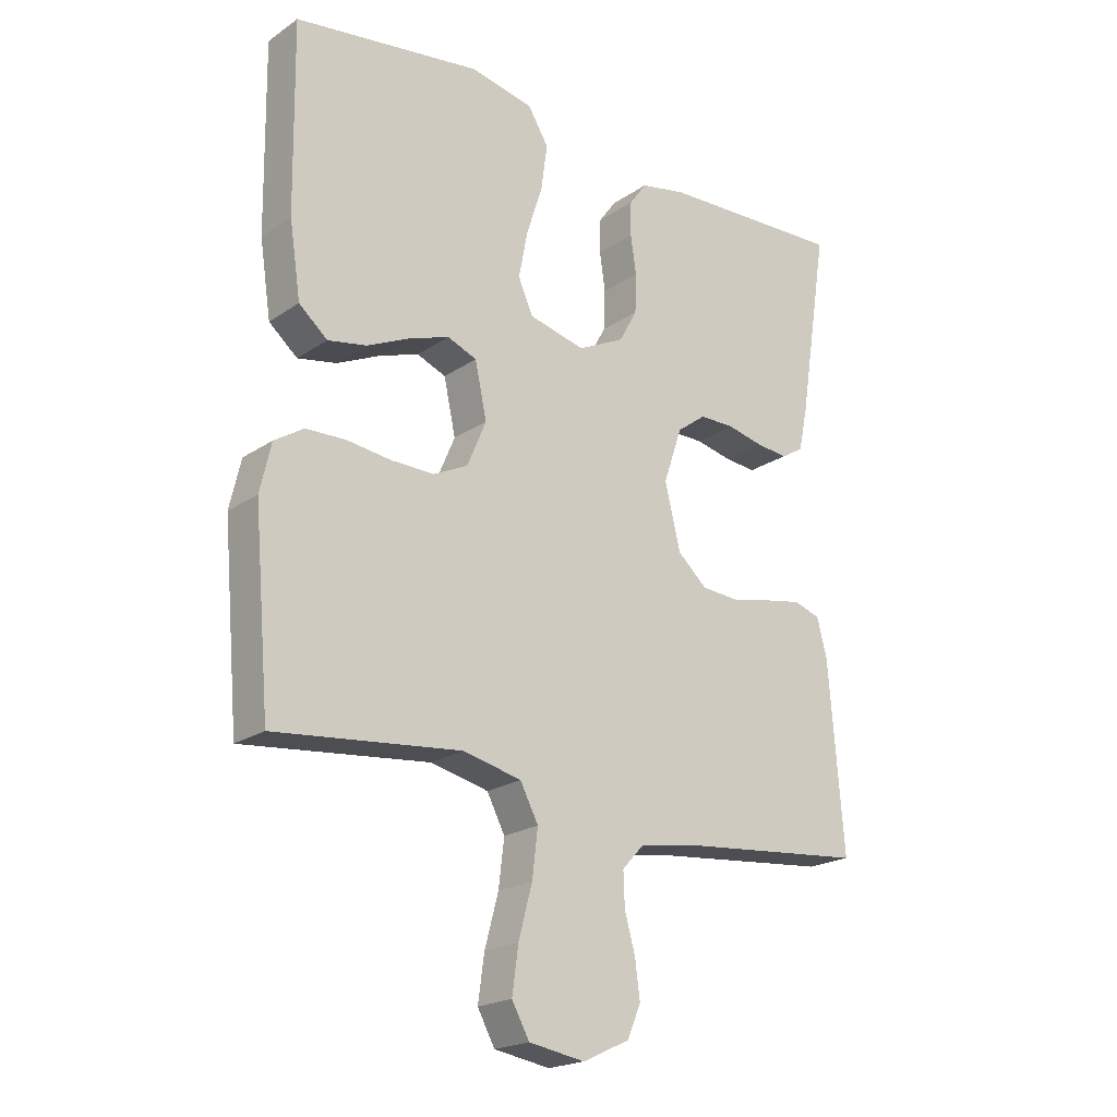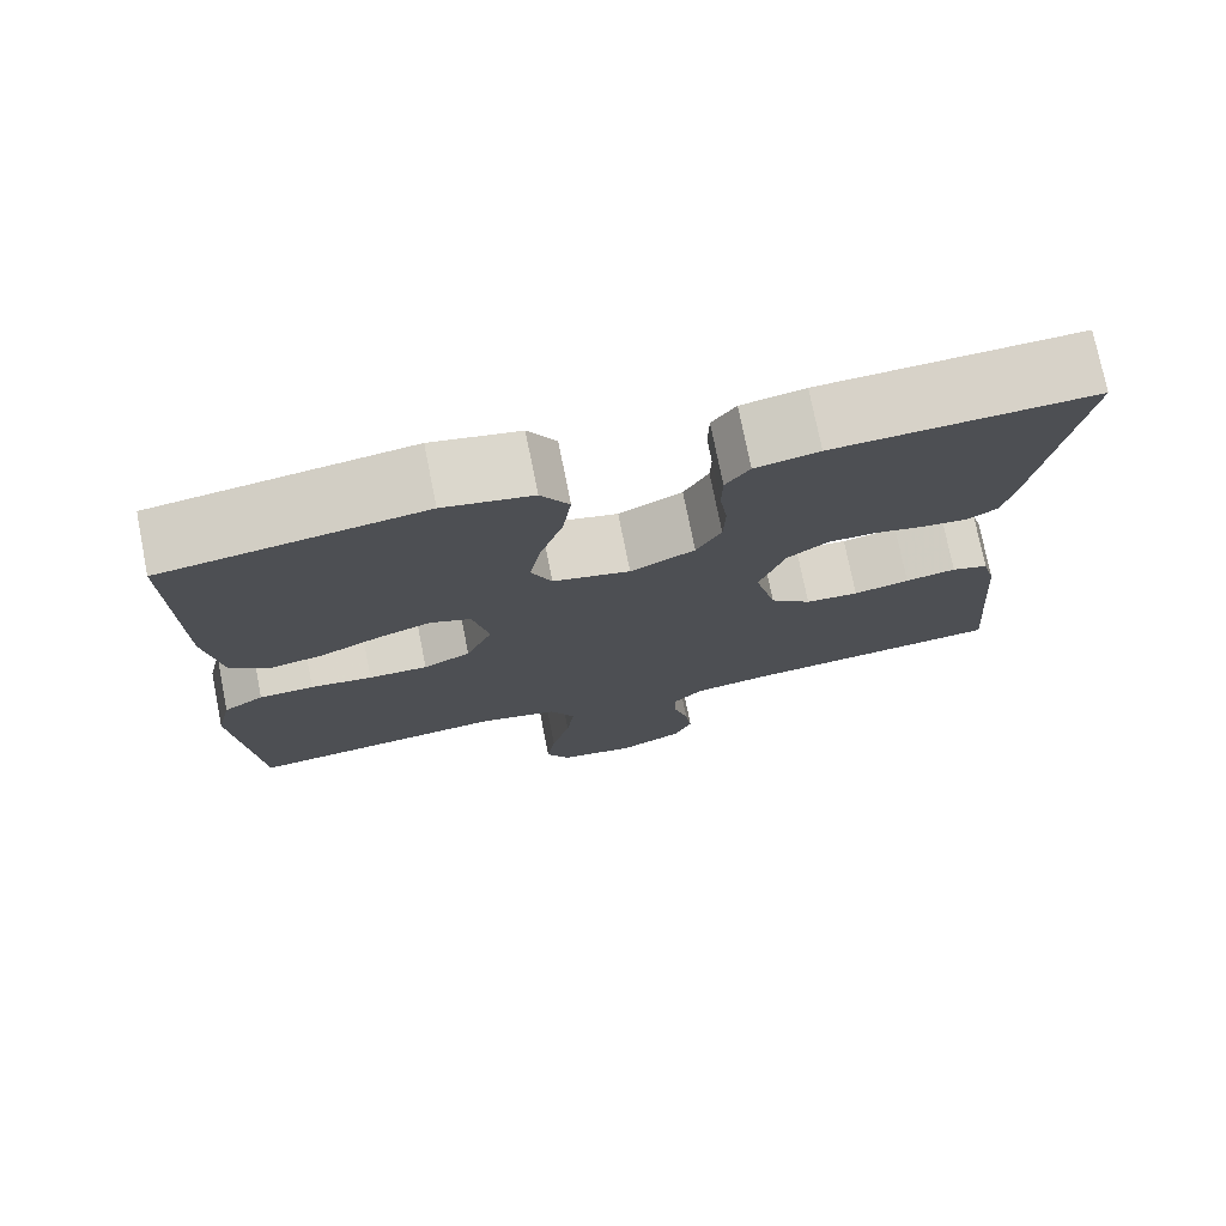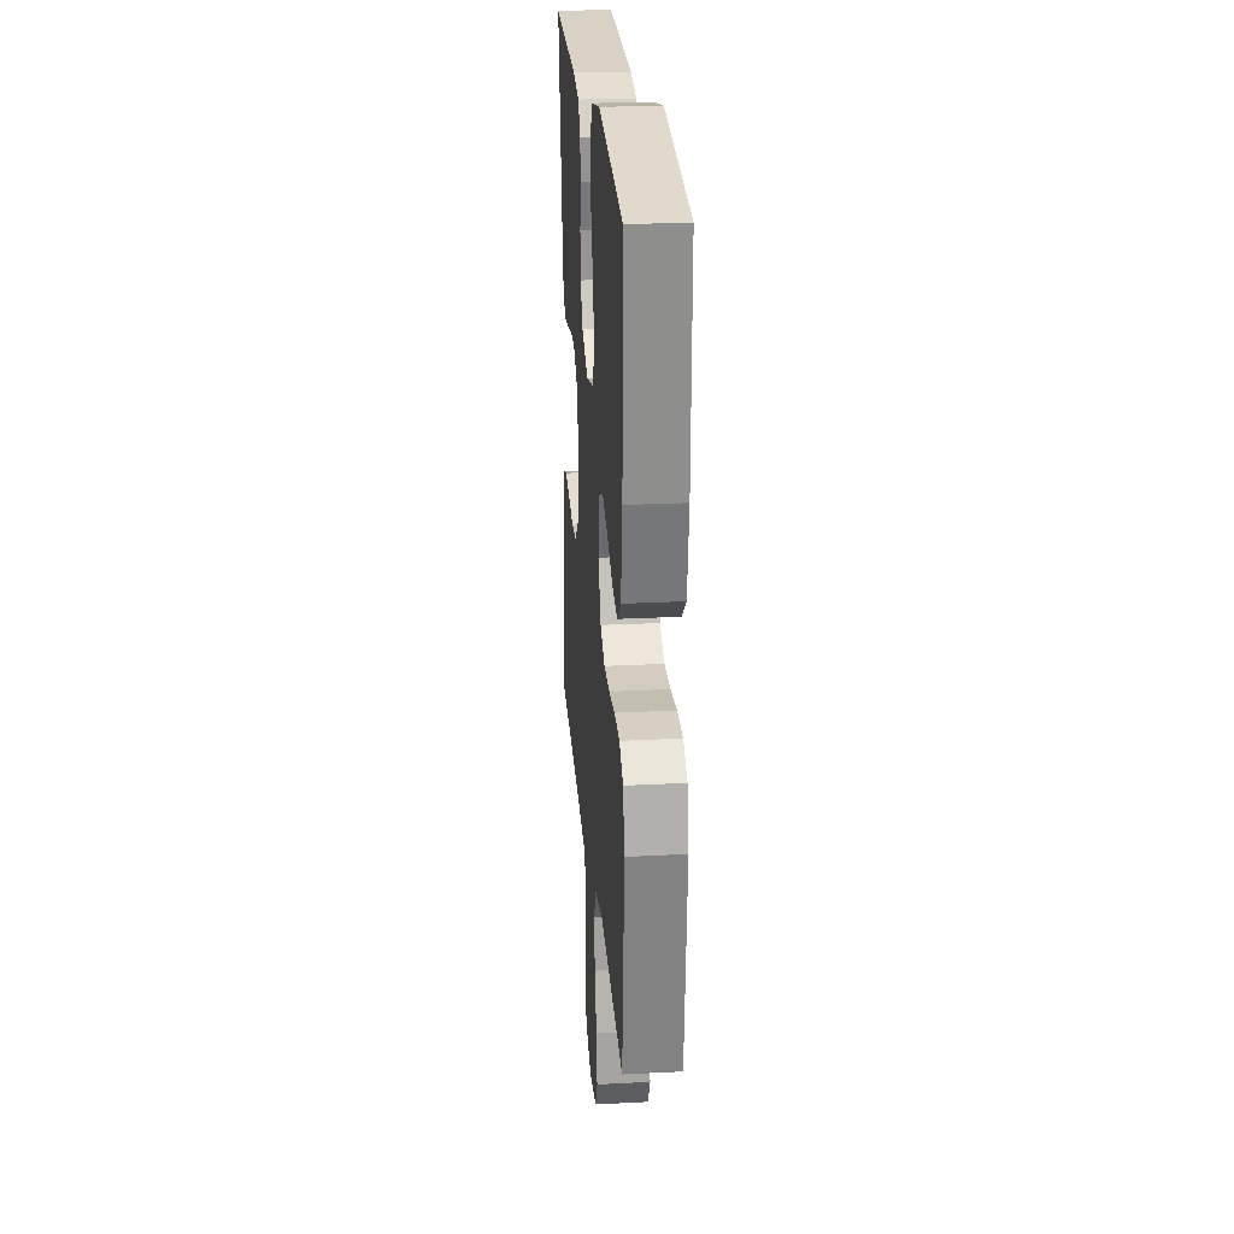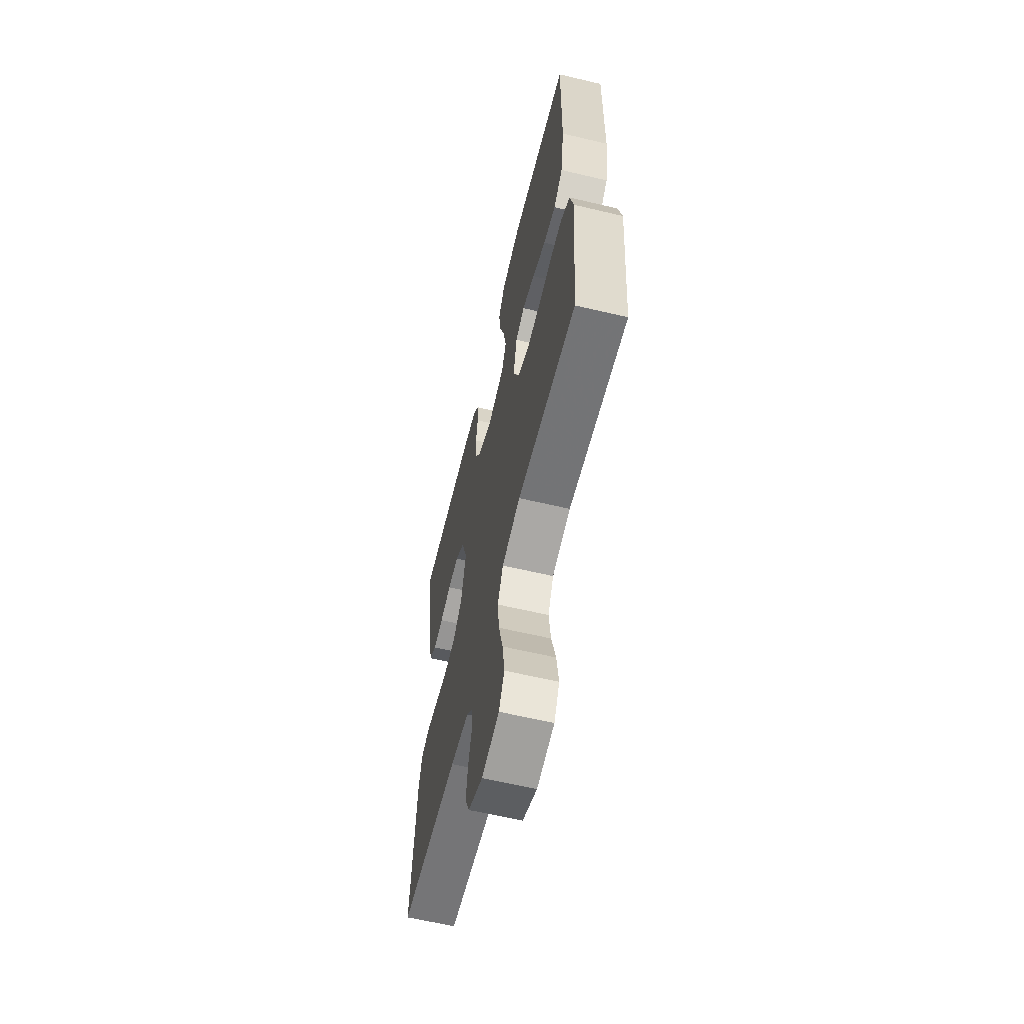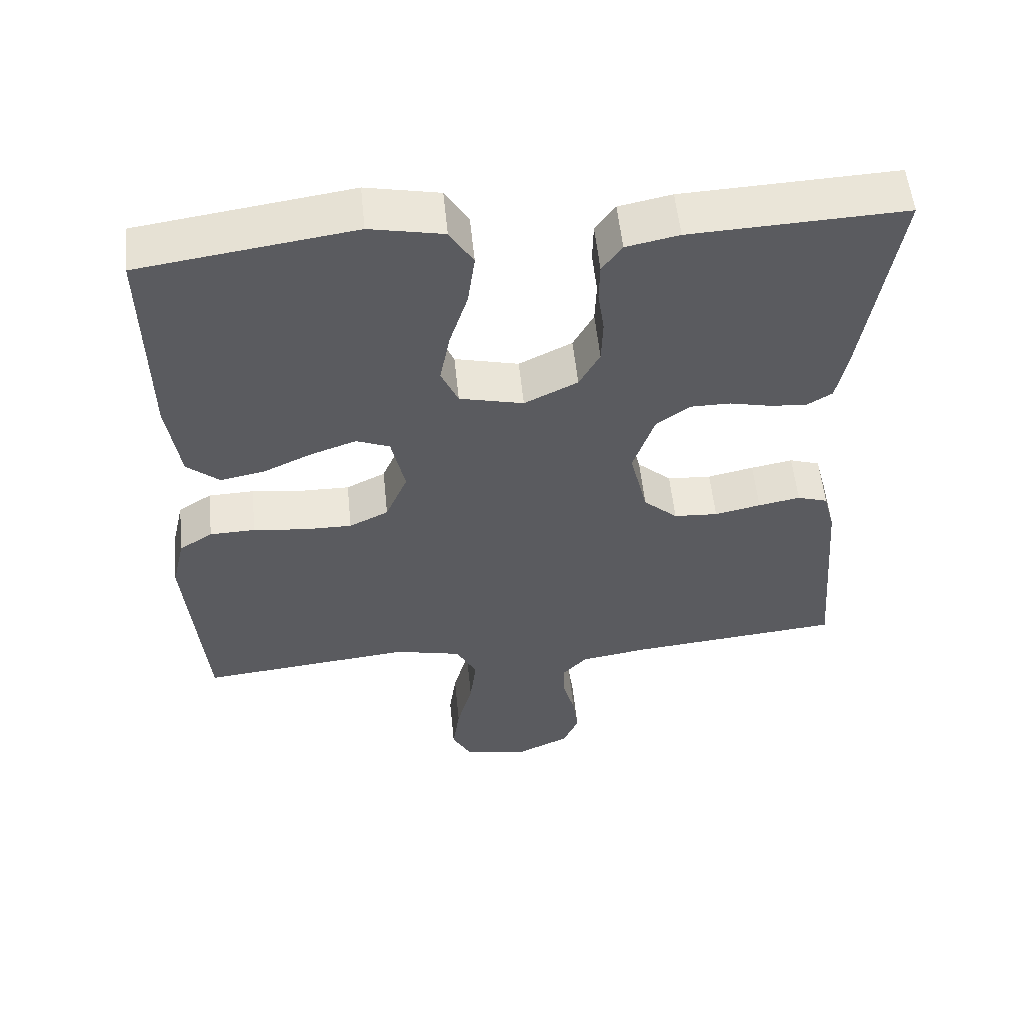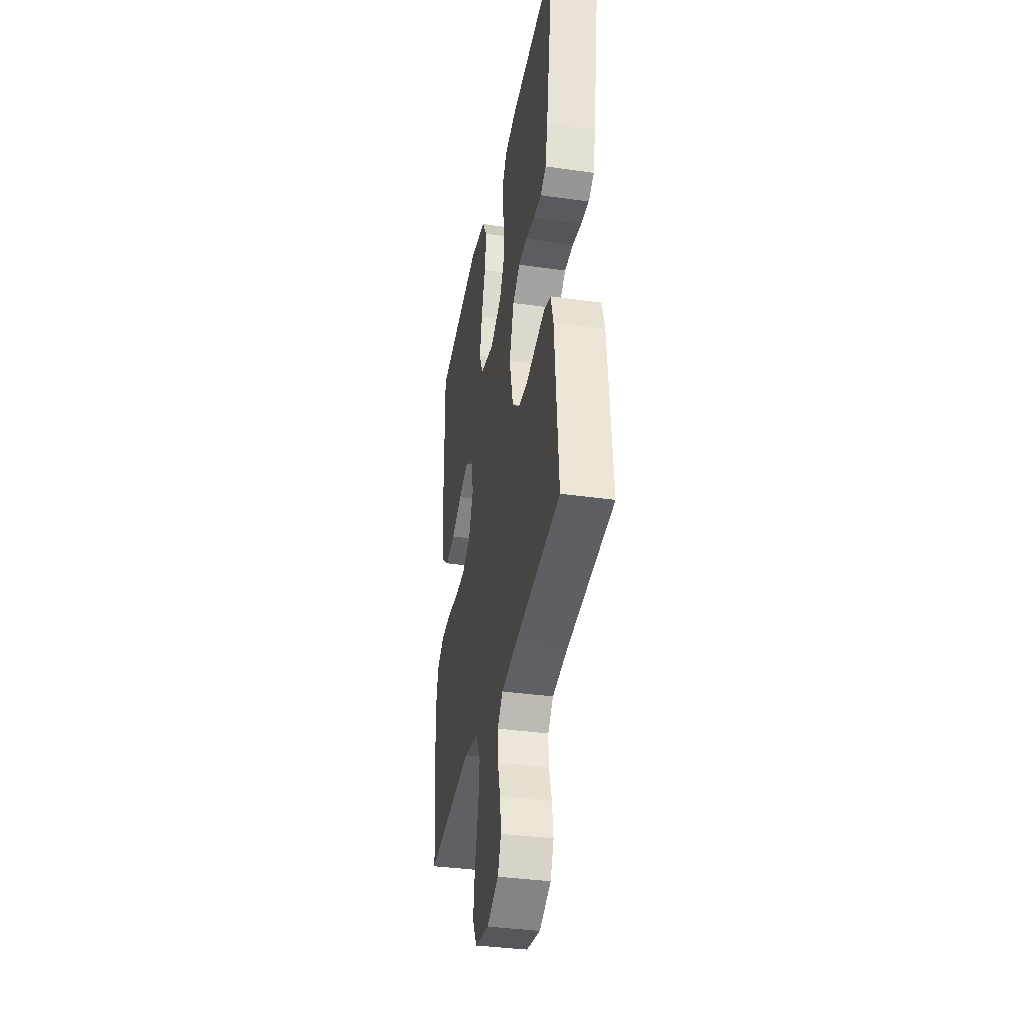
<metadata>
{"format":"obj","ext":"obj","renderer":"f3d","projection":"perspective","resolution":1024,"background":"white","views":[{"elev":-20.8,"azim":-39.7,"up":"+Z"},{"elev":75.5,"azim":-11.3,"up":"+Z"},{"elev":24.7,"azim":-94.8,"up":"+Z"},{"elev":-62.1,"azim":-103.5,"up":"+Z"},{"elev":55.3,"azim":-5.8,"up":"+Z"},{"elev":-36.5,"azim":79.5,"up":"+Z"}]}
</metadata>
<code>
v 0.5 0.07 0.5
v 0.453 0.07 0.2
v 0.438 0.07 0.128
v 0.402 0.07 0.106
v 0.35 0.07 0.111
v 0.292 0.07 0.124
v 0.235 0.07 0.124
v 0.188 0.07 0.089
v 0.158 0.07 0
v 0.183 0.07 -0.103
v 0.231 0.07 -0.146
v 0.293 0.07 -0.15
v 0.358 0.07 -0.136
v 0.417 0.07 -0.125
v 0.46 0.07 -0.139
v 0.476 0.07 -0.2
v 0.5 0.07 -0.5
v 0.2 0.07 -0.529
v 0.105 0.07 -0.544
v 0.07 0.07 -0.582
v 0.072 0.07 -0.636
v 0.089 0.07 -0.697
v 0.097 0.07 -0.757
v 0.075 0.07 -0.808
v 0 0.07 -0.843
v -0.09 0.07 -0.828
v -0.118 0.07 -0.777
v -0.108 0.07 -0.704
v -0.086 0.07 -0.622
v -0.077 0.07 -0.547
v -0.106 0.07 -0.491
v -0.2 0.07 -0.469
v -0.5 0.07 -0.5
v -0.526 0.07 -0.2
v -0.508 0.07 -0.122
v -0.461 0.07 -0.092
v -0.397 0.07 -0.09
v -0.325 0.07 -0.099
v -0.256 0.07 -0.1
v -0.201 0.07 -0.073
v -0.17 0.07 0
v -0.189 0.07 0.088
v -0.236 0.07 0.107
v -0.3 0.07 0.085
v -0.369 0.07 0.053
v -0.432 0.07 0.041
v -0.478 0.07 0.08
v -0.496 0.07 0.2
v -0.5 0.07 0.5
v -0.2 0.07 0.543
v -0.097 0.07 0.522
v -0.064 0.07 0.468
v -0.074 0.07 0.394
v -0.1 0.07 0.313
v -0.114 0.07 0.239
v -0.09 0.07 0.185
v 0 0.07 0.163
v 0.075 0.07 0.2
v 0.104 0.07 0.253
v 0.106 0.07 0.316
v 0.097 0.07 0.378
v 0.098 0.07 0.433
v 0.126 0.07 0.472
v 0.2 0.07 0.487
v 0.5 0 0.5
v 0.453 0 0.2
v 0.438 0 0.128
v 0.402 0 0.106
v 0.35 0 0.111
v 0.292 0 0.124
v 0.235 0 0.124
v 0.188 0 0.089
v 0.158 0 0
v 0.183 0 -0.103
v 0.231 0 -0.146
v 0.293 0 -0.15
v 0.358 0 -0.136
v 0.417 0 -0.125
v 0.46 0 -0.139
v 0.476 0 -0.2
v 0.5 0 -0.5
v 0.2 0 -0.529
v 0.105 0 -0.544
v 0.07 0 -0.582
v 0.072 0 -0.636
v 0.089 0 -0.697
v 0.097 0 -0.757
v 0.075 0 -0.808
v 0 0 -0.843
v -0.09 0 -0.828
v -0.118 0 -0.777
v -0.108 0 -0.704
v -0.086 0 -0.622
v -0.077 0 -0.547
v -0.106 0 -0.491
v -0.2 0 -0.469
v -0.5 0 -0.5
v -0.526 0 -0.2
v -0.508 0 -0.122
v -0.461 0 -0.092
v -0.397 0 -0.09
v -0.325 0 -0.099
v -0.256 0 -0.1
v -0.201 0 -0.073
v -0.17 0 0
v -0.189 0 0.088
v -0.236 0 0.107
v -0.3 0 0.085
v -0.369 0 0.053
v -0.432 0 0.041
v -0.478 0 0.08
v -0.496 0 0.2
v -0.5 0 0.5
v -0.2 0 0.543
v -0.097 0 0.522
v -0.064 0 0.468
v -0.074 0 0.394
v -0.1 0 0.313
v -0.114 0 0.239
v -0.09 0 0.185
v 0 0 0.163
v 0.075 0 0.2
v 0.104 0 0.253
v 0.106 0 0.316
v 0.097 0 0.378
v 0.098 0 0.433
v 0.126 0 0.472
v 0.2 0 0.487
f 4 5 6
f 3 4 6
f 2 3 6
f 1 2 6
f 64 1 6
f 63 64 6
f 62 63 6
f 61 62 6
f 60 61 6
f 59 60 6 7
f 58 59 7 8
f 57 58 8 9
f 56 57 9 10
f 52 53 54
f 51 52 54
f 50 51 54
f 49 50 54
f 48 49 54
f 47 48 54
f 46 47 54
f 45 46 54
f 44 45 54
f 43 44 54 55
f 42 43 55 56
f 36 37 38
f 35 36 38
f 34 35 38
f 33 34 38
f 32 33 38
f 31 32 38 39
f 30 31 39 40
f 27 28 29
f 26 27 29
f 25 26 29
f 24 25 29
f 23 24 29
f 22 23 29
f 21 22 29
f 20 21 29 30
f 30 40 41
f 20 30 41
f 19 20 41
f 16 17 18
f 15 16 18
f 14 15 18
f 13 14 18
f 12 13 18
f 11 12 18 19
f 42 56 10
f 41 42 10
f 19 41 10
f 10 11 19
f 70 69 68
f 70 68 67
f 70 67 66
f 70 66 65
f 70 65 128
f 70 128 127
f 70 127 126
f 70 126 125
f 70 125 124
f 71 70 124 123
f 72 71 123 122
f 73 72 122 121
f 74 73 121 120
f 118 117 116
f 118 116 115
f 118 115 114
f 118 114 113
f 118 113 112
f 118 112 111
f 118 111 110
f 118 110 109
f 118 109 108
f 119 118 108 107
f 120 119 107 106
f 102 101 100
f 102 100 99
f 102 99 98
f 102 98 97
f 102 97 96
f 103 102 96 95
f 104 103 95 94
f 93 92 91
f 93 91 90
f 93 90 89
f 93 89 88
f 93 88 87
f 93 87 86
f 93 86 85
f 94 93 85 84
f 105 104 94
f 105 94 84
f 105 84 83
f 82 81 80
f 82 80 79
f 82 79 78
f 82 78 77
f 82 77 76
f 83 82 76 75
f 74 120 106
f 74 106 105
f 74 105 83
f 83 75 74
f 1 65 66 2
f 2 66 67 3
f 3 67 68 4
f 4 68 69 5
f 5 69 70 6
f 6 70 71 7
f 7 71 72 8
f 8 72 73 9
f 9 73 74 10
f 10 74 75 11
f 11 75 76 12
f 12 76 77 13
f 13 77 78 14
f 14 78 79 15
f 15 79 80 16
f 16 80 81 17
f 17 81 82 18
f 18 82 83 19
f 19 83 84 20
f 20 84 85 21
f 21 85 86 22
f 22 86 87 23
f 23 87 88 24
f 24 88 89 25
f 25 89 90 26
f 26 90 91 27
f 27 91 92 28
f 28 92 93 29
f 29 93 94 30
f 30 94 95 31
f 31 95 96 32
f 32 96 97 33
f 33 97 98 34
f 34 98 99 35
f 35 99 100 36
f 36 100 101 37
f 37 101 102 38
f 38 102 103 39
f 39 103 104 40
f 40 104 105 41
f 41 105 106 42
f 42 106 107 43
f 43 107 108 44
f 44 108 109 45
f 45 109 110 46
f 46 110 111 47
f 47 111 112 48
f 48 112 113 49
f 49 113 114 50
f 50 114 115 51
f 51 115 116 52
f 52 116 117 53
f 53 117 118 54
f 54 118 119 55
f 55 119 120 56
f 56 120 121 57
f 57 121 122 58
f 58 122 123 59
f 59 123 124 60
f 60 124 125 61
f 61 125 126 62
f 62 126 127 63
f 63 127 128 64
f 64 128 65 1

</code>
